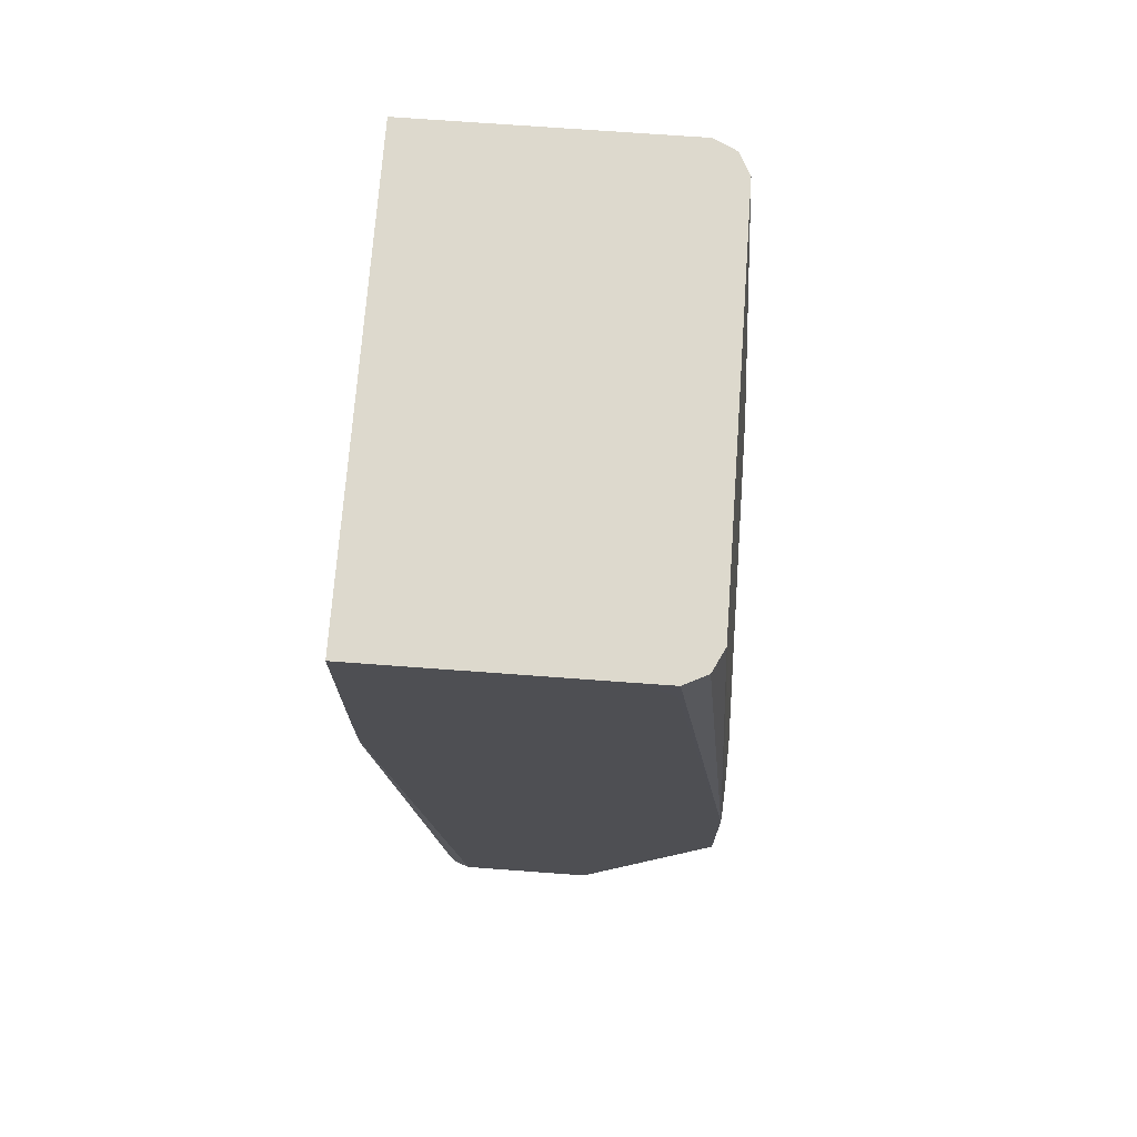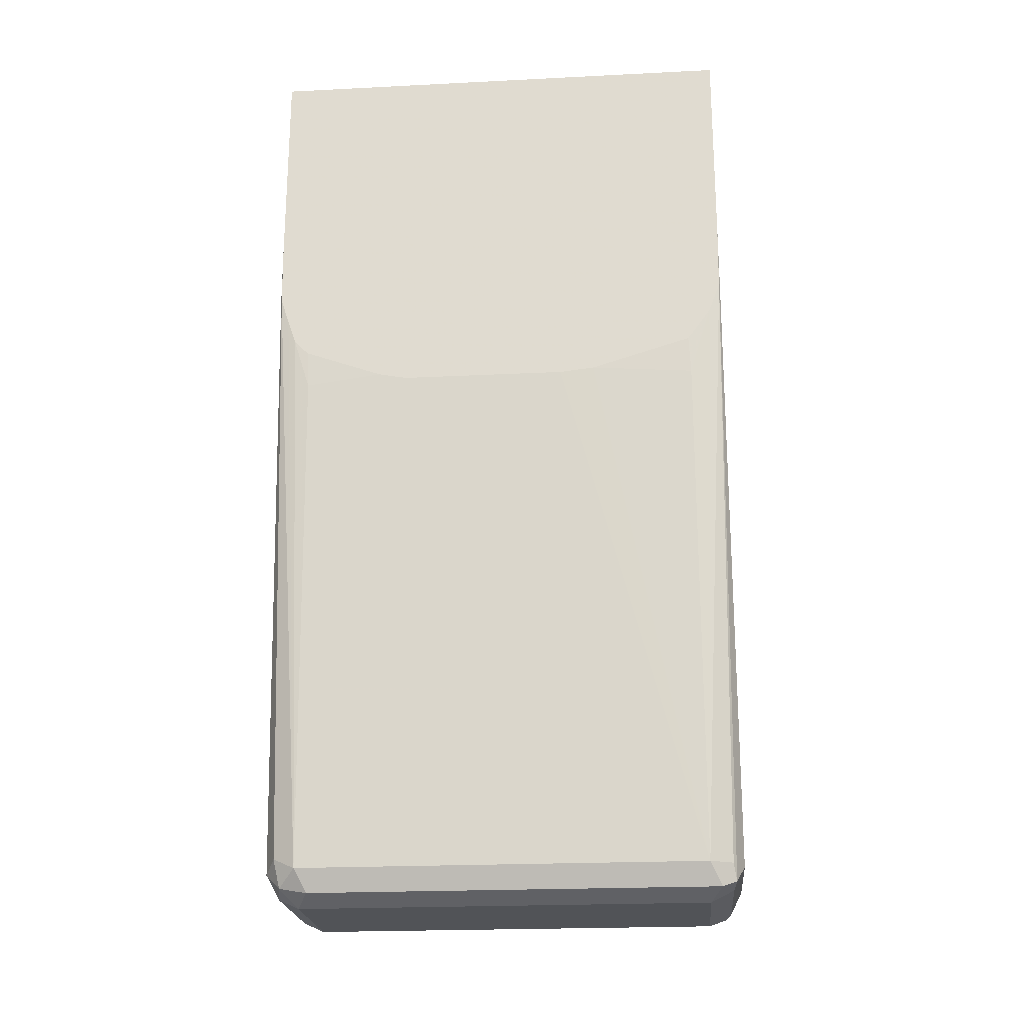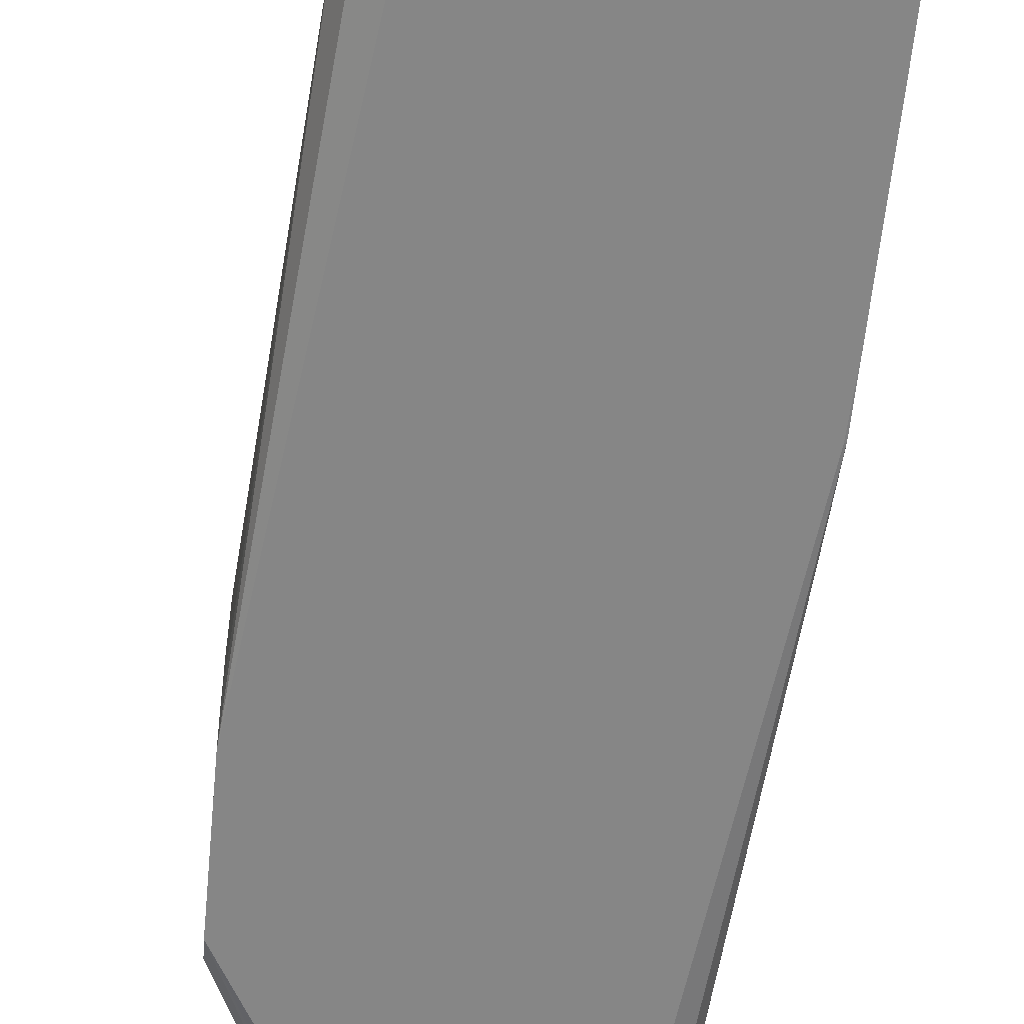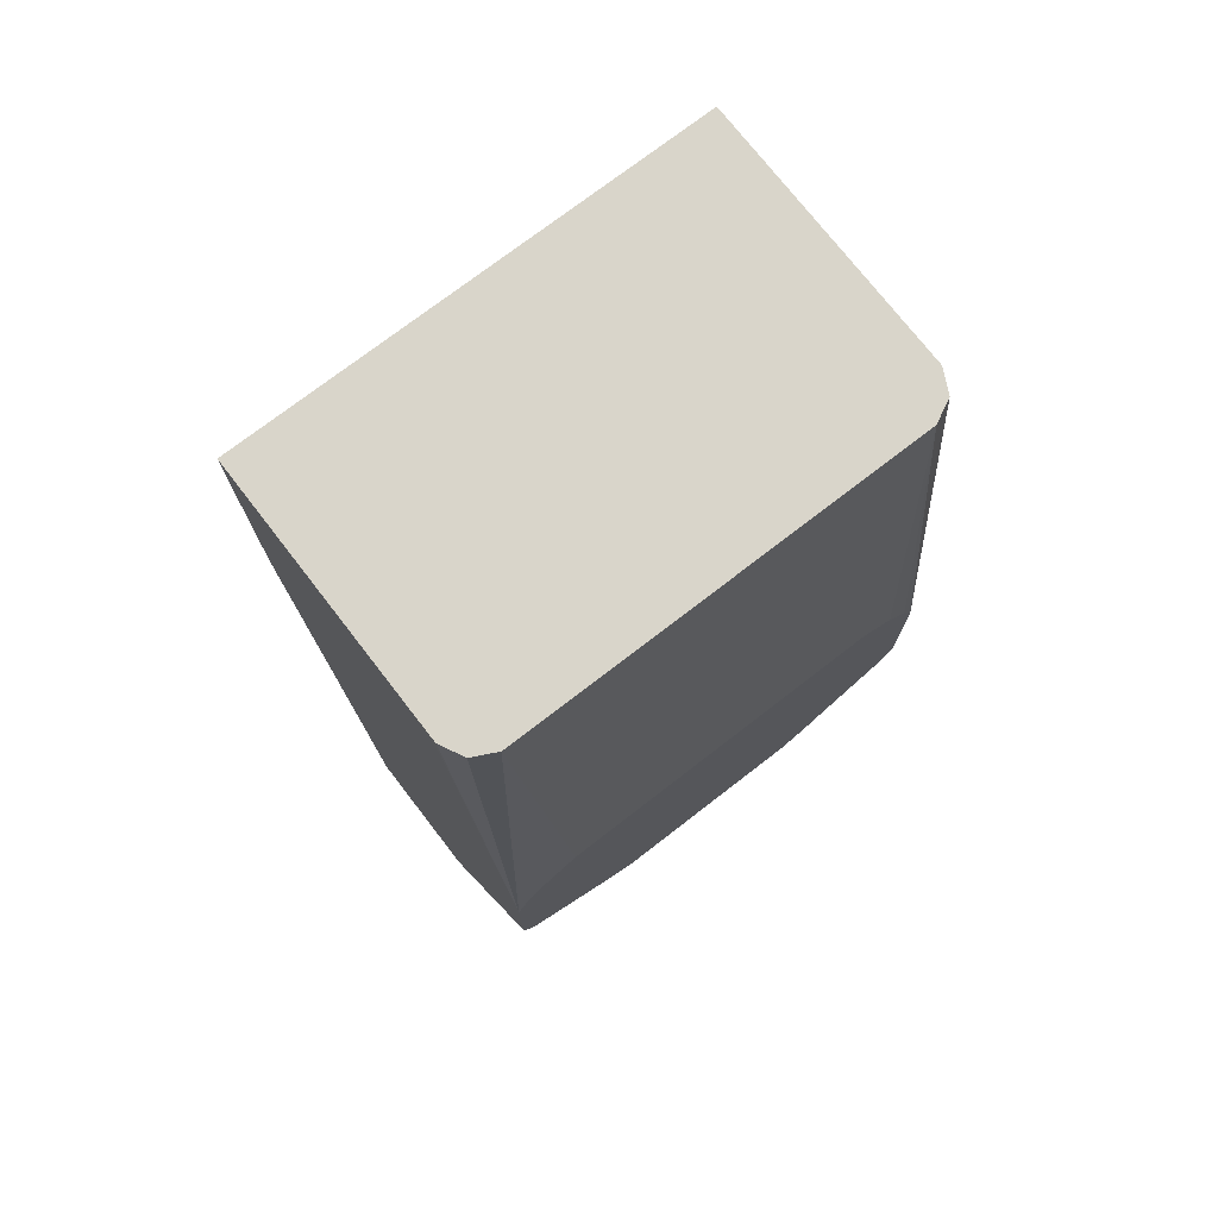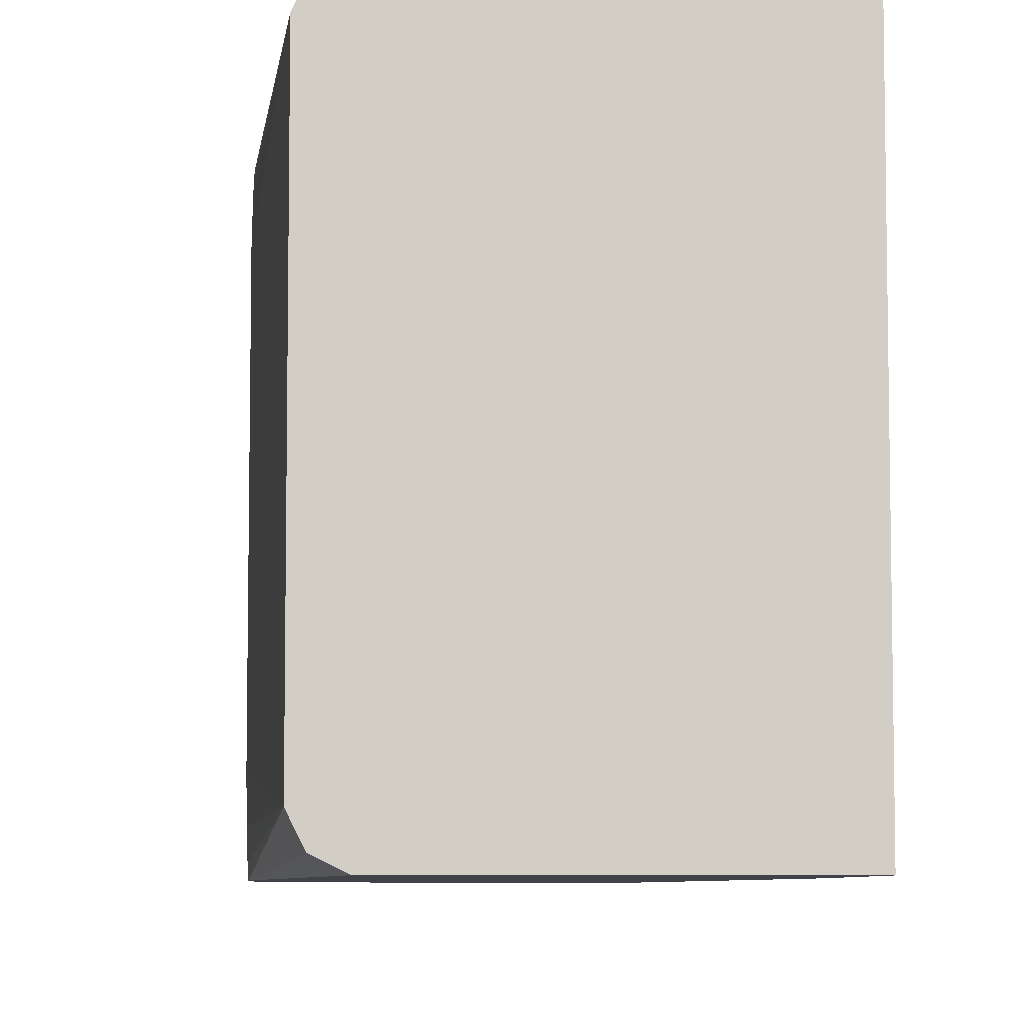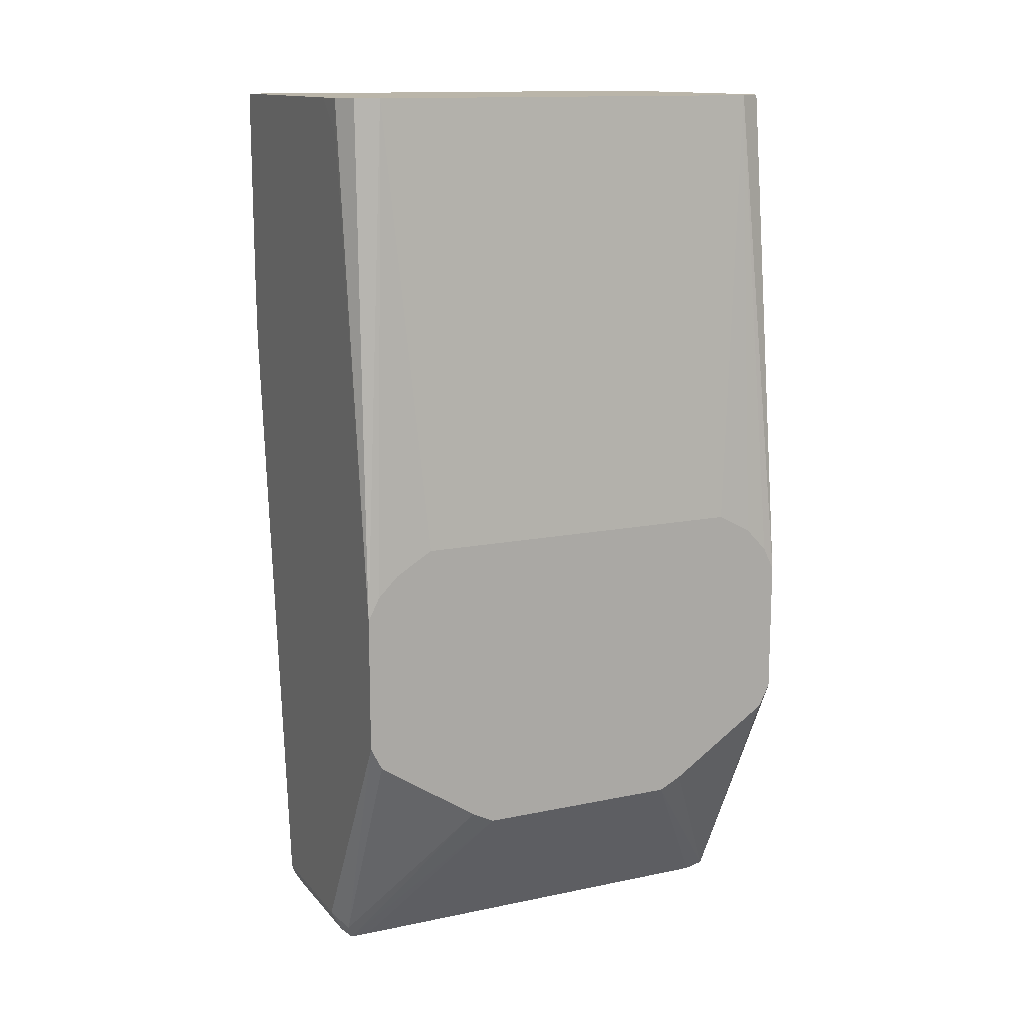
<metadata>
{"format":"obj","ext":"obj","renderer":"f3d","projection":"perspective","resolution":1024,"background":"white","views":[{"elev":71.9,"azim":-175.8,"up":"+Z"},{"elev":-22.1,"azim":95.0,"up":"+Z"},{"elev":-62.1,"azim":-5.7,"up":"+Y"},{"elev":74.5,"azim":-127.7,"up":"+Z"},{"elev":-6.8,"azim":-2.9,"up":"+Y"},{"elev":13.6,"azim":-115.1,"up":"+Z"}]}
</metadata>
<code>
v 0.1993 0.0634 -0.2717
v 0.2631 0.0634 -0.2717
v 0.1902 0.0634 -0.2808
v 0.1902 0.06337 -0.2717
v 0.2631 -0.0634 -0.2717
v 0.2631 0.0634 -0.3261
v 0.1724 0.0634 -0.4076
v 0.1842 0.06037 -0.2717
v 0.1902 -0.0634 -0.2717
v 0.2631 -0.0634 -0.3261
v 0.2627 0.0634 -0.3442
v 0.2631 0.06315 -0.3447
v 0.1724 0.0634 -0.4438
v 0.1724 0.06037 -0.4015
v 0.1812 0.05438 -0.2717
v 0.1842 -0.06038 -0.2717
v 0.1724 -0.0634 -0.4076
v 0.2627 -0.0634 -0.3442
v 0.2631 -0.0633 -0.335
v 0.2491 0.06113 -0.5117
v 0.2445 0.0634 -0.5072
v 0.2631 0.06012 -0.3528
v 0.2536 0.05434 -0.5072
v 0.2506 0.06037 -0.5072
v 0.1724 0.06037 -0.4498
v 0.2083 0.0634 -0.5072
v 0.2023 0.06037 -0.5102
v 0.1724 0.05497 -0.3961
v 0.1724 0.04528 -0.3902
v 0.1811 0.04528 -0.2717
v 0.1811 -0.05434 -0.2717
v 0.1724 -0.06036 -0.4014
v 0.1724 -0.0634 -0.4438
v 0.2631 -0.06315 -0.3439
v 0.2445 -0.0634 -0.5072
v 0.2506 -0.06037 -0.5042
v 0.2506 0.05735 -0.5132
v 0.2445 0.05434 -0.5163
v 0.2445 0.06037 -0.5132
v 0.2631 0.05385 -0.3613
v 0.2627 0.05434 -0.3713
v 0.2536 -0.05434 -0.5072
v 0.2631 0.02692 -0.3694
v 0.2631 0.01762 -0.3704
v 0.1724 0.0332 -0.4679
v 0.2083 0.06037 -0.5132
v 0.2038 0.05887 -0.514
v 0.1724 -0.04528 -0.3902
v 0.1724 -0.05456 -0.3952
v 0.1724 -0.06037 -0.4498
v 0.2015 -0.05887 -0.5117
v 0.2053 -0.06037 -0.5132
v 0.2083 -0.0634 -0.5072
v 0.2631 -0.06089 -0.3507
v 0.2415 -0.06037 -0.5132
v 0.2491 -0.05887 -0.5117
v 0.2506 -0.05132 -0.5132
v 0.2445 -0.05434 -0.5163
v 0.2083 0.05434 -0.5163
v 0.2631 -0.0262 -0.3704
v 0.2631 -0.0338 -0.3689
v 0.2627 -0.05434 -0.3713
v 0.2631 -0.05862 -0.3575
v 0.1724 0.03297 -0.468
v 0.2038 -0.0317 -0.514
v 0.2023 0.05434 -0.5132
v 0.1724 0.02717 -0.4709
v 0.1724 -0.0332 -0.4679
v 0.1724 -0.02717 -0.4709
v 0.2023 -0.05434 -0.5132
v 0.2083 -0.05434 -0.5163
v 0.1724 -0.02753 -0.4708
v 0.2631 -0.05482 -0.3613
f 27 47 45
f 33 50 51
f 29 48 31
f 29 31 30
f 31 48 49
f 31 49 32
f 33 51 52
f 35 53 52
f 34 36 42
f 34 42 54
f 35 52 55
f 35 55 56
f 35 56 36
f 26 47 27
f 33 52 53
f 26 46 47
f 20 39 46
f 23 60 42
f 18 36 34
f 20 24 23
f 20 23 37
f 20 37 38
f 20 38 39
f 20 46 26
f 25 27 45
f 20 26 21
f 22 41 23
f 23 42 57
f 23 57 37
f 23 41 43
f 23 43 44
f 23 44 60
f 22 40 41
f 36 56 42
f 51 68 72
f 38 58 71
f 51 69 70
f 51 70 71
f 51 71 52
f 18 35 36
f 51 72 69
f 52 71 58
f 50 68 51
f 52 58 55
f 56 58 57
f 61 73 62
f 62 73 63
f 65 71 70
f 66 70 69
f 66 69 67
f 55 58 56
f 37 57 58
f 47 67 64
f 47 70 66
f 38 71 59
f 38 59 47
f 38 47 39
f 39 47 46
f 40 43 41
f 42 56 57
f 47 66 67
f 42 60 61
f 42 62 63
f 42 63 54
f 45 47 64
f 47 59 71
f 47 71 65
f 47 65 70
f 42 61 62
f 18 34 19
f 37 58 38
f 16 31 17
f 2 19 34
f 2 34 54
f 2 54 63
f 2 63 73
f 2 73 61
f 2 61 60
f 2 10 19
f 2 60 44
f 2 43 40
f 2 40 22
f 2 22 12
f 2 12 6
f 3 7 4
f 4 7 8
f 2 44 43
f 5 9 17
f 2 5 10
f 1 9 5
f 17 31 32
f 1 2 6
f 1 6 11
f 1 11 21
f 1 21 26
f 1 26 13
f 1 5 2
f 1 13 7
f 1 3 4
f 1 4 8
f 1 8 15
f 1 15 30
f 1 30 31
f 1 31 16
f 1 7 3
f 5 17 33
f 1 16 9
f 5 53 35
f 7 14 15
f 7 15 8
f 9 16 17
f 10 18 19
f 11 12 20
f 12 22 23
f 7 28 14
f 12 23 24
f 13 26 27
f 13 27 25
f 14 28 15
f 15 28 29
f 5 33 53
f 15 29 30
f 12 24 20
f 7 29 28
f 11 20 21
f 7 49 48
f 5 35 18
f 5 18 10
f 7 48 29
f 6 12 11
f 7 13 25
f 7 25 45
f 7 64 67
f 7 67 69
f 7 45 64
f 7 72 68
f 7 68 50
f 7 50 33
f 7 33 17
f 7 17 32
f 7 32 49
f 7 69 72

</code>
